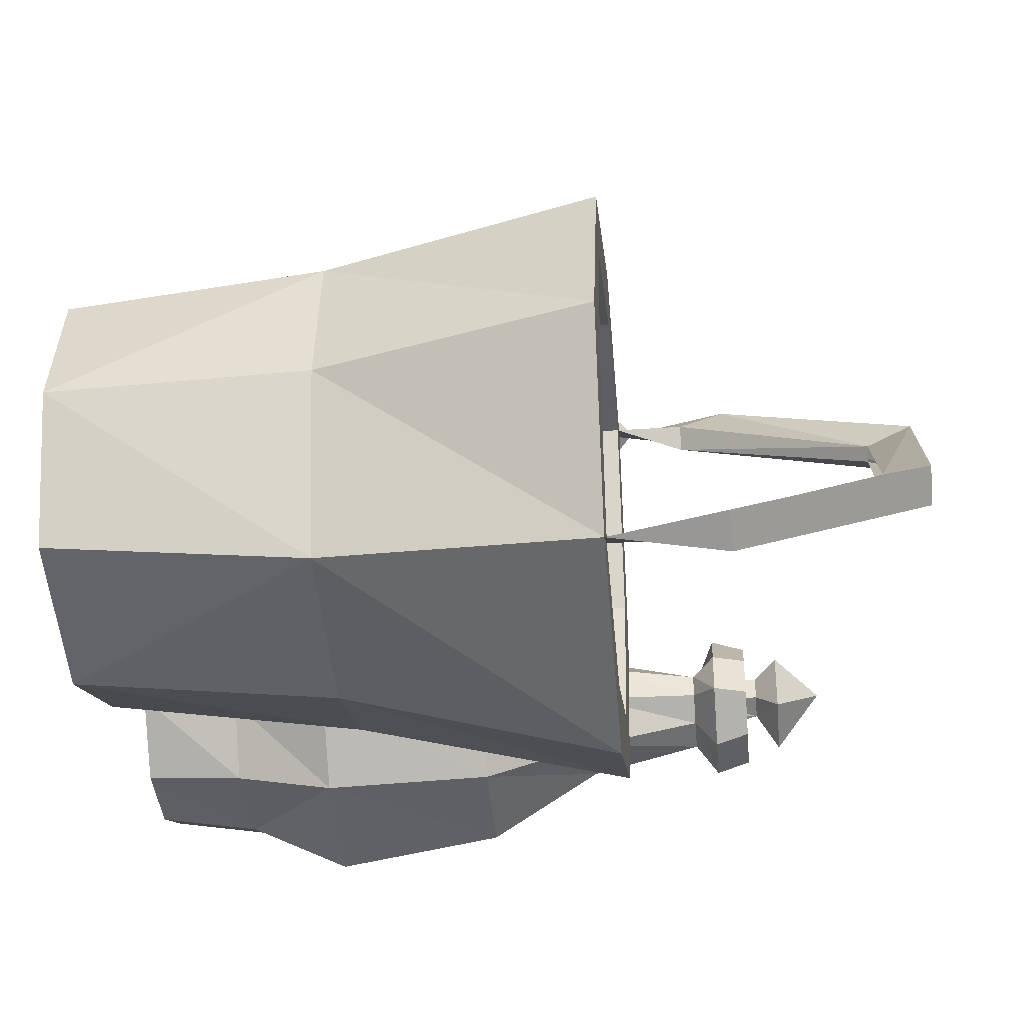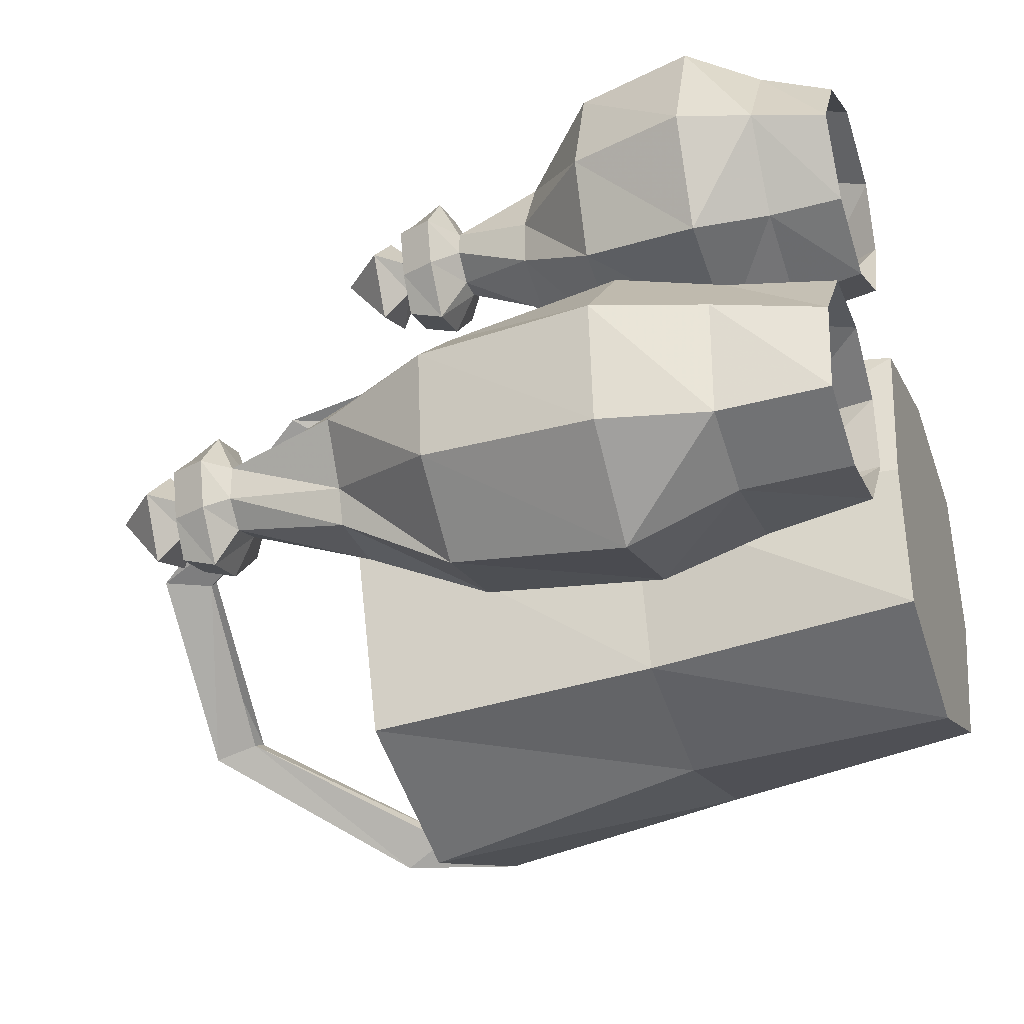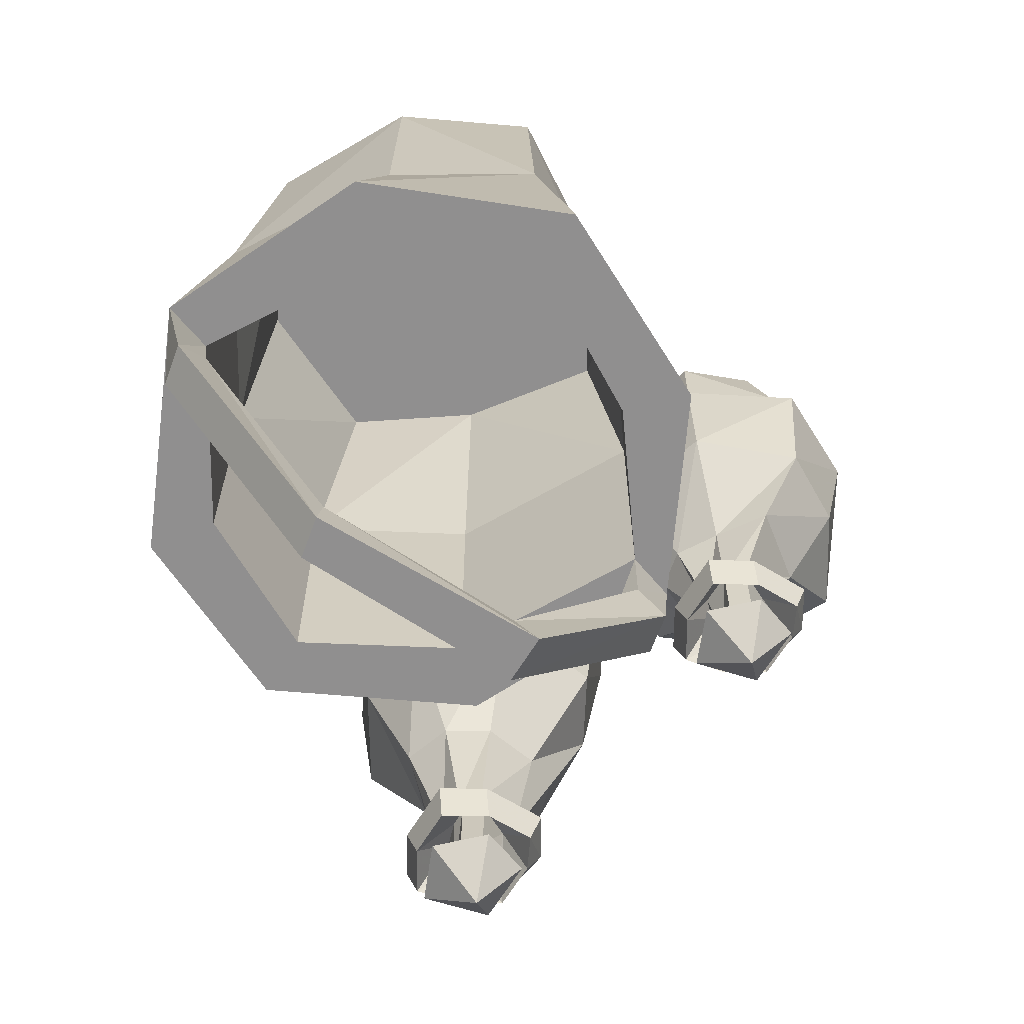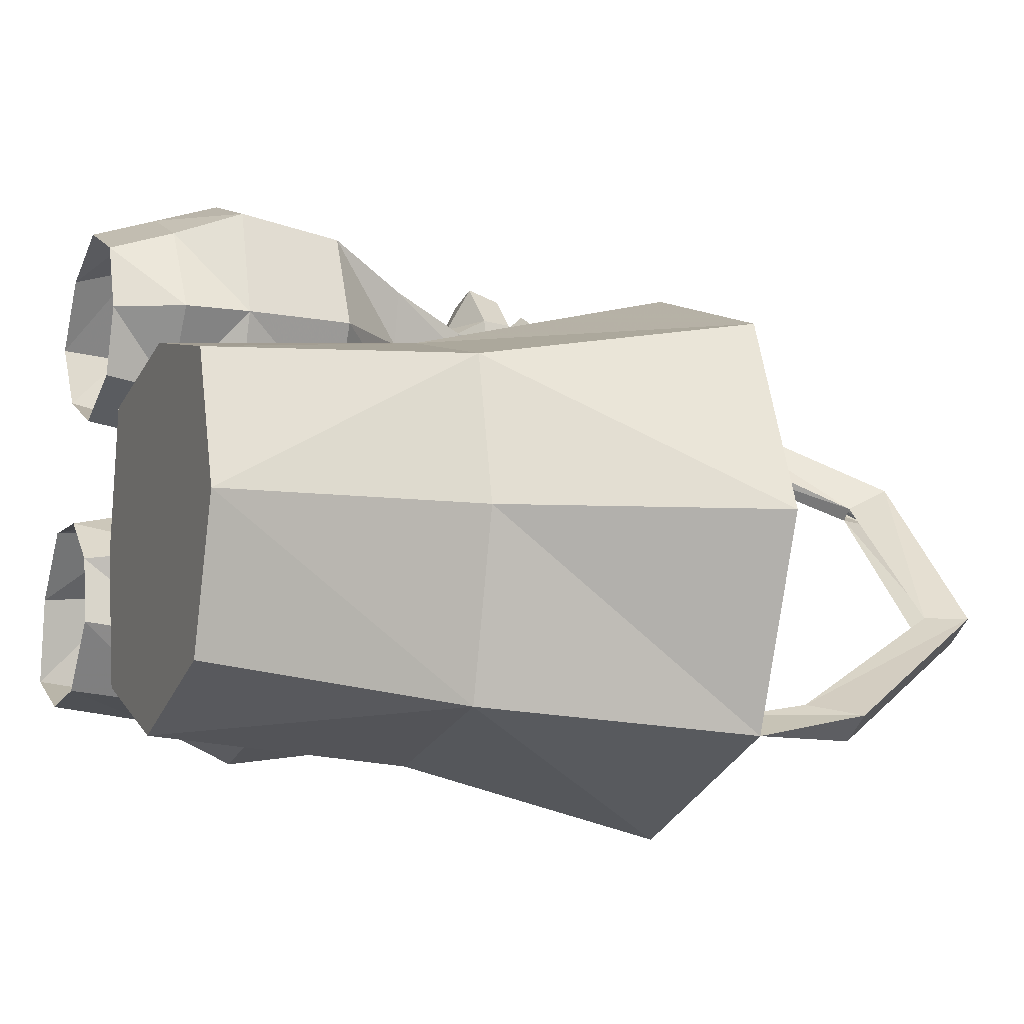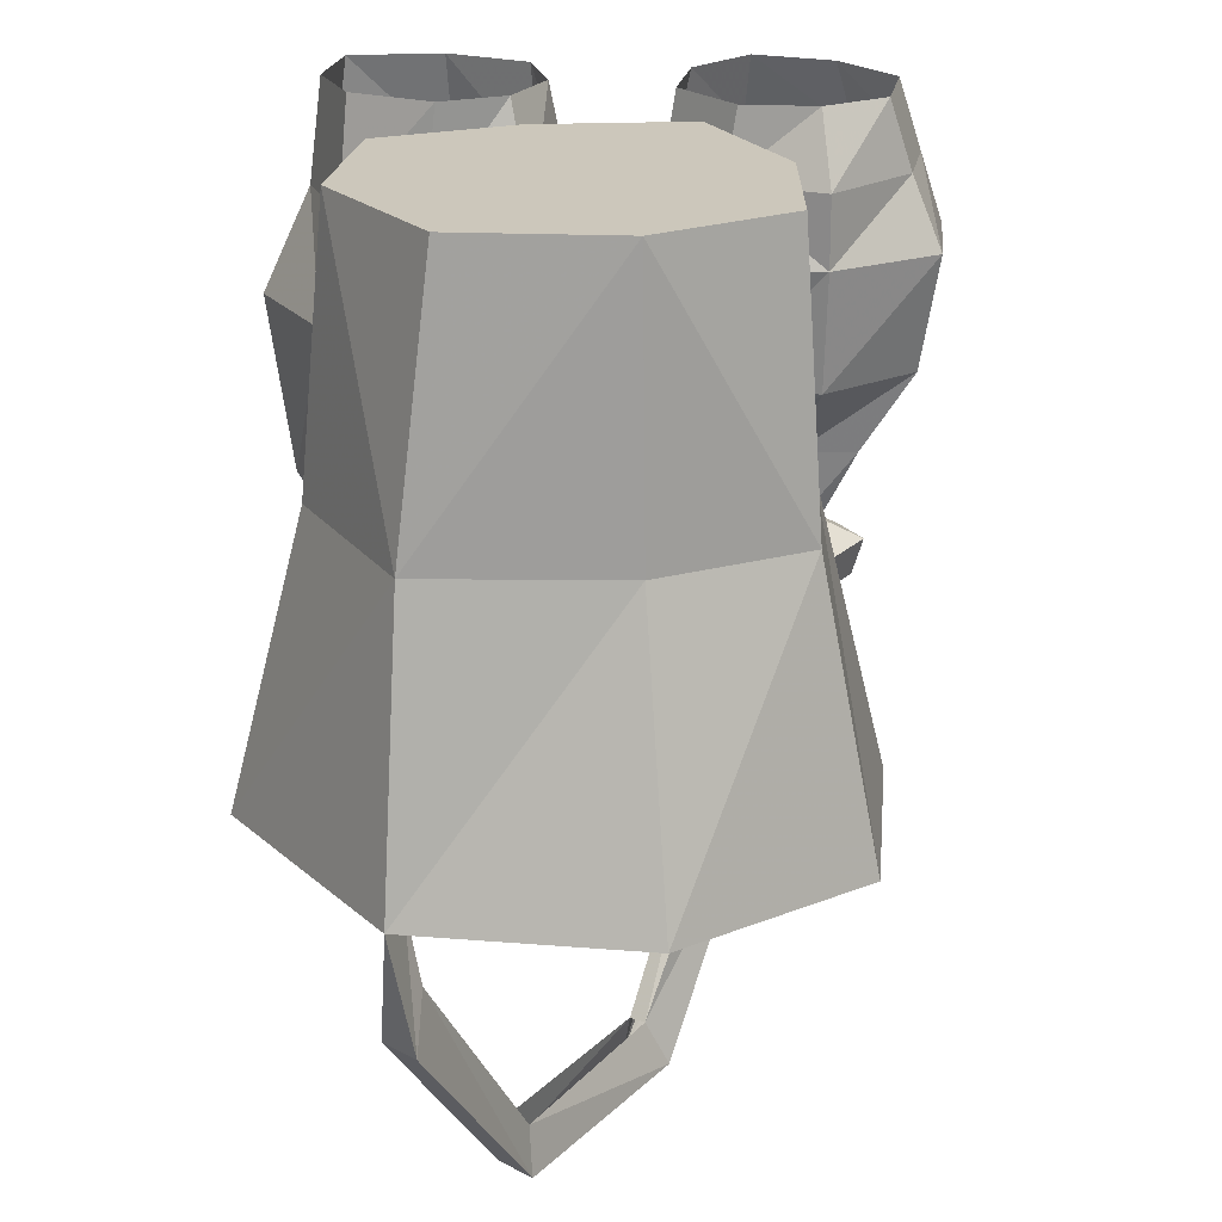
<metadata>
{"format":"obj","ext":"obj","renderer":"f3d","projection":"perspective","resolution":1024,"background":"white","views":[{"elev":-33.6,"azim":-84.7,"up":"+Z"},{"elev":-30.9,"azim":109.2,"up":"+Z"},{"elev":-65.4,"azim":-76.5,"up":"+Y"},{"elev":-9.0,"azim":-112.6,"up":"+Z"},{"elev":21.7,"azim":-103.0,"up":"+Y"}]}
</metadata>
<code>
v 0.02344 -0.09375 0.2656
v 0.09375 -0.09375 0.2891
v 0.09375 -0.04688 0.2734
v 0.03906 -0.04688 0.25
v 0 -0.09375 0.1875
v 0.007812 -0.1719 0.1875
v 0.03906 -0.1719 0.2578
v 0.09375 -0.1719 0.2734
v 0.1797 -0.09375 0.2656
v 0.1562 -0.04688 0.25
v 0.1484 0 0.2344
v 0.09375 0 0.2578
v 0.03906 0 0.2344
v 0 -0.04688 0.1875
v 0.03906 -0.04688 0.1328
v 0.02344 -0.09375 0.1172
v 0.03906 -0.1719 0.125
v 0.07031 -0.2266 0.1562
v 0.0625 -0.2266 0.1875
v 0.05469 -0.2266 0.2266
v 0.1094 -0.2266 0.2344
v 0.1641 -0.1719 0.2578
v 0.2109 -0.09375 0.1875
v 0.1953 -0.04688 0.1875
v 0.1797 0 0.1875
v 0.09375 -0.09375 0.09375
v 0.09375 -0.04688 0.1094
v 0.1562 -0.04688 0.1328
v 0.1797 -0.09375 0.1172
v 0.1641 -0.1719 0.125
v 0.09375 -0.1719 0.1016
v 0.09375 -0.2266 0.1406
v 0.1016 -0.2812 0.1719
v 0.08594 -0.2812 0.1719
v 0.07031 -0.2812 0.1875
v 0.07031 -0.2812 0.2031
v 0.09375 -0.2812 0.2109
v 0.1172 -0.2812 0.2031
v 0.1328 -0.2266 0.1875
v 0.1875 -0.1719 0.1875
v 0.1484 0 0.1406
v 0.1328 -0.2266 0.1562
v 0.1172 -0.2812 0.1875
v 0.1328 -0.2969 0.1719
v 0.1094 -0.2969 0.1406
v 0.07812 -0.3203 0.1562
v 0.1094 -0.3203 0.1484
v 0.1094 -0.3281 0.1953
v 0.09375 -0.3281 0.1797
v 0.05469 -0.3203 0.1797
v 0.04688 -0.2969 0.1797
v 0.07812 -0.2969 0.1484
v 0.125 -0.3203 0.1719
v 0.1328 -0.3203 0.2031
v 0.09375 -0.3281 0.2109
v 0.09375 -0.3438 0.2266
v 0.125 -0.3438 0.1953
v 0.1016 -0.3438 0.1562
v 0.0625 -0.3438 0.1719
v 0.07812 -0.3281 0.1875
v 0.0625 -0.3203 0.2109
v 0.05469 -0.2969 0.2109
v 0.02344 0 0.1875
v 0.03906 0 0.1406
v 0.09375 0 0.1172
v -0.1094 0 0.1328
v -0.2109 0 0.1094
v -0.2266 -0.1797 0.1172
v -0.1094 -0.1797 0.1484
v 0 0 0.1094
v 0 -0.1797 0.1328
v 0 0 -0.08594
v 0.01562 0 0.007812
v 0.03906 -0.1797 0
v 0.007812 -0.1797 -0.1094
v 0.03906 -0.3672 0
v 0 -0.3672 0.1328
v -0.1094 -0.3672 0.1953
v 0.03125 -0.3672 0.1484
v 0.08594 -0.3672 0
v -0.1016 0 -0.125
v -0.09375 -0.1797 -0.1406
v -0.2188 -0.1797 -0.1094
v -0.2109 0 -0.08594
v -0.2188 -0.3672 -0.1094
v -0.09375 -0.3672 -0.1406
v 0.03906 -0.3672 -0.1406
v -0.08594 -0.3672 -0.1875
v -0.25 -0.3672 -0.125
v -0.25 -0.1797 0.01562
v -0.2422 0 0.01562
v -0.25 -0.3672 0.01562
v -0.3047 -0.3672 0.01562
v 0.007812 -0.3672 -0.1094
v -0.1094 -0.3672 0.1484
v -0.25 -0.3672 0.1484
v -0.2266 -0.3672 0.1172
v 0 -0.4141 0.1328
v 0.007812 -0.4453 0.1484
v 0.03125 -0.4453 0.1328
v 0.007812 -0.4141 0.1172
v -0.0625 -0.5469 0.0625
v -0.0625 -0.5781 0.07812
v -0.03906 -0.5781 0.05469
v -0.05469 -0.5469 0.05469
v -0.25 -0.4453 -0.1094
v -0.2266 -0.4141 -0.1016
v -0.2266 -0.4453 -0.125
v -0.1719 -0.5781 -0.03125
v -0.1641 -0.5469 -0.03125
v -0.1484 -0.5469 -0.03906
v -0.2188 -0.4141 -0.1094
v -0.1484 -0.5781 -0.04688
v 0.1328 -0.1406 0.08594
v 0.2031 -0.1406 0.07031
v 0.1953 -0.07031 0.05469
v 0.1406 -0.07031 0.0625
v 0.07031 -0.1406 0.02344
v 0.07812 -0.2578 0.02344
v 0.1406 -0.2578 0.07031
v 0.1953 -0.2578 0.05469
v 0.2656 -0.1406 0.007812
v 0.2422 -0.07031 0.007812
v 0.2266 0 0
v 0.1875 0 0.04688
v 0.1328 0 0.04688
v 0.07031 -0.07031 0.02344
v 0.08594 -0.07031 -0.03906
v 0.0625 -0.1406 -0.04688
v 0.07812 -0.2578 -0.04688
v 0.1172 -0.3359 -0.03125
v 0.125 -0.3359 0
v 0.1562 -0.3359 0.02344
v 0.1797 -0.3359 0.03125
v 0.25 -0.2578 0.007812
v 0.2578 -0.1406 -0.07031
v 0.2422 -0.07031 -0.07031
v 0.2344 0 -0.0625
v 0.1094 -0.1406 -0.1016
v 0.1172 -0.07031 -0.08594
v 0.1875 -0.07031 -0.09375
v 0.1953 -0.1406 -0.125
v 0.1875 -0.2578 -0.1094
v 0.1172 -0.2578 -0.09375
v 0.1328 -0.3359 -0.0625
v 0.1484 -0.4141 -0.03906
v 0.1328 -0.4141 -0.02344
v 0.1328 -0.4141 -0.007812
v 0.1641 -0.4141 0.007812
v 0.2109 -0.3359 0
v 0.2422 -0.2578 -0.0625
v 0.1797 0 -0.08594
v 0.1875 -0.3359 -0.03906
v 0.1797 -0.3359 -0.0625
v 0.1719 -0.4141 -0.04688
v 0.1719 -0.4297 -0.07031
v 0.1406 -0.4297 -0.0625
v 0.1094 -0.4297 -0.03125
v 0.1172 -0.4297 0
v 0.1641 -0.4141 0
v 0.1484 -0.4297 0.03125
v 0.1797 -0.4297 0.02344
v 0.1875 -0.4141 -0.007812
v 0.2031 -0.4297 -0.007812
v 0.1875 -0.4141 -0.03125
v 0.09375 0 0.01562
v 0.08594 0 -0.03125
v 0.125 0 -0.07812
v 0.1953 -0.4297 -0.03906
v 0.1875 -0.4531 -0.03906
v 0.1719 -0.4531 -0.0625
v 0.1406 -0.4531 -0.05469
v 0.1172 -0.4531 -0.03125
v 0.125 -0.4531 0
v 0.1484 -0.4531 0.02344
v 0.1719 -0.4531 0.01562
v 0.1953 -0.4531 -0.007812
v 0.1797 -0.4141 -0.02344
v 0.1641 -0.4141 -0.03906
v 0.1484 -0.4141 -0.03125
v 0.1406 -0.4141 -0.02344
v 0.1406 -0.4141 -0.007812
v 0.1562 -0.4609 0
v 0.1719 -0.4609 -0.01562
v 0.1562 -0.4609 -0.03125
v 0.1406 -0.4609 -0.02344
v 0.1406 -0.4609 -0.007812
v 0.125 -0.4766 0
v 0.1562 -0.4766 0.01562
v 0.1875 -0.4766 -0.01562
v 0.1641 -0.4766 -0.05469
v 0.125 -0.4766 -0.03906
v 0.1562 -0.5078 -0.01562
v 0.1172 -0.2969 0.2344
v 0.08594 -0.2969 0.2422
v 0.08594 -0.3203 0.2344
v 0.1094 -0.3203 0.2266
v 0.1406 -0.2969 0.2031
v 0.07812 -0.3281 0.2031
v 0.0625 -0.3438 0.2109
v 0.09375 -0.375 0.1953
f 1 2 3
f 1 3 4
f 1 4 5
f 1 5 6
f 1 6 7
f 1 7 2
f 2 7 8
f 2 8 9
f 2 9 3
f 3 9 10
f 4 14 5
f 5 14 15
f 5 15 16
f 5 16 17
f 5 17 6
f 8 22 9
f 9 22 23
f 9 23 24
f 9 24 10
f 26 16 15
f 26 15 27
f 26 27 28
f 26 28 29
f 26 29 30
f 26 30 31
f 26 31 16
f 16 31 17
f 18 32 33
f 18 33 34
f 18 34 19
f 19 34 35
f 19 35 20
f 20 35 36
f 20 36 21
f 21 36 37
f 21 37 38
f 21 38 39
f 22 40 23
f 23 40 29
f 23 29 24
f 24 29 28
f 40 30 29
f 32 42 33
f 33 42 43
f 38 43 39
f 39 43 42
f 114 115 116
f 114 116 117
f 114 117 118
f 114 118 119
f 114 119 120
f 114 120 115
f 115 120 121
f 115 121 122
f 115 122 116
f 116 122 123
f 117 127 118
f 118 127 128
f 118 128 129
f 118 129 130
f 118 130 119
f 121 135 122
f 122 135 136
f 122 136 137
f 122 137 123
f 139 129 128
f 139 128 140
f 139 140 141
f 139 141 142
f 139 142 143
f 139 143 144
f 139 144 129
f 129 144 130
f 131 145 146
f 131 146 147
f 131 147 132
f 132 147 148
f 132 148 133
f 133 148 149
f 133 149 134
f 134 149 150
f 135 151 136
f 136 151 142
f 136 142 137
f 137 142 141
f 151 143 142
f 145 154 155
f 145 155 146
f 163 165 153
f 163 153 150
f 163 150 149
f 165 155 154
f 165 154 153
f 3 10 11
f 3 11 12
f 3 12 4
f 4 12 13
f 4 13 14
f 10 24 25
f 10 25 11
f 24 28 41
f 24 41 25
f 13 63 14
f 14 63 15
f 15 63 64
f 15 64 27
f 27 64 65
f 27 65 28
f 28 65 41
f 6 17 18
f 6 18 19
f 6 19 7
f 7 19 20
f 7 20 8
f 8 20 21
f 8 21 22
f 17 31 32
f 17 32 18
f 21 39 40
f 21 40 22
f 30 40 39
f 30 39 42
f 30 42 31
f 31 42 32
f 33 43 44
f 33 44 45
f 33 45 34
f 33 34 46
f 33 46 47
f 33 47 43
f 34 35 50
f 34 50 46
f 46 50 51
f 46 51 52
f 46 52 47
f 47 52 45
f 47 45 53
f 47 53 43
f 43 53 54
f 43 54 37
f 35 36 61
f 35 61 50
f 50 61 62
f 50 62 51
f 51 62 36
f 51 36 35
f 51 35 52
f 52 35 34
f 52 34 45
f 194 37 195
f 194 195 196
f 194 196 197
f 194 197 198
f 194 198 38
f 194 38 37
f 62 195 37
f 62 37 36
f 36 37 196
f 36 196 61
f 61 196 195
f 61 195 62
f 198 44 43
f 198 43 38
f 54 53 44
f 54 44 198
f 54 198 197
f 54 197 37
f 37 197 196
f 53 45 44
f 33 43 48
f 33 48 49
f 33 49 34
f 34 49 35
f 43 37 55
f 43 55 48
f 49 60 35
f 35 60 36
f 178 160 183
f 178 183 184
f 178 184 179
f 179 184 185
f 179 185 180
f 180 185 181
f 181 185 186
f 181 186 182
f 182 186 187
f 182 187 160
f 160 187 183
f 199 55 37
f 199 37 36
f 199 36 60
f 48 55 56
f 48 56 57
f 48 57 49
f 49 57 58
f 49 58 59
f 49 59 60
f 183 187 188
f 183 188 189
f 183 189 184
f 184 189 190
f 184 190 185
f 185 190 191
f 185 191 192
f 185 192 186
f 186 192 187
f 187 192 188
f 199 60 59
f 199 59 200
f 199 200 55
f 55 200 56
f 66 67 68
f 66 68 69
f 66 69 70
f 70 71 74
f 70 74 73
f 73 74 72
f 71 69 78
f 71 78 79
f 71 79 74
f 74 79 80
f 74 80 75
f 74 75 72
f 72 75 81
f 75 82 81
f 81 82 83
f 81 83 84
f 82 75 87
f 82 87 88
f 82 88 83
f 83 88 89
f 83 89 90
f 83 90 91
f 83 91 84
f 69 68 96
f 69 96 78
f 70 69 71
f 75 80 87
f 68 90 93
f 68 93 96
f 67 91 90
f 67 90 68
f 79 99 100
f 79 100 77
f 77 100 101
f 77 101 98
f 98 101 102
f 99 103 104
f 99 104 100
f 100 104 101
f 101 104 105
f 101 105 102
f 89 93 90
f 106 89 108
f 106 108 109
f 107 110 111
f 107 111 112
f 107 112 85
f 85 112 89
f 89 112 108
f 108 112 111
f 108 111 113
f 108 113 109
f 109 113 103
f 113 111 105
f 113 105 104
f 113 104 103
f 66 70 71
f 66 71 69
f 66 69 67
f 66 67 72
f 66 72 73
f 66 73 70
f 70 73 71
f 73 72 75
f 73 75 74
f 73 74 71
f 71 74 76
f 71 76 77
f 71 77 69
f 72 81 82
f 72 82 75
f 81 84 82
f 82 84 83
f 82 83 85
f 82 85 86
f 82 86 75
f 83 84 90
f 83 90 92
f 83 92 85
f 86 94 75
f 75 94 74
f 74 94 76
f 77 95 69
f 69 95 68
f 68 95 97
f 68 97 90
f 97 92 90
f 69 68 67
f 67 68 91
f 68 90 91
f 91 90 84
f 91 84 81
f 91 81 72
f 91 72 67
f 85 92 93
f 85 93 89
f 85 89 86
f 86 89 88
f 86 88 94
f 76 94 87
f 76 87 80
f 76 80 77
f 77 80 79
f 77 79 95
f 78 96 97
f 78 97 95
f 78 95 79
f 96 93 92
f 96 92 97
f 79 77 98
f 79 98 99
f 98 102 99
f 99 102 103
f 94 88 87
f 106 107 85
f 106 85 89
f 106 109 107
f 107 109 110
f 109 103 110
f 110 103 102
f 116 123 124
f 116 124 125
f 116 125 117
f 117 125 126
f 117 126 127
f 123 137 138
f 123 138 124
f 137 141 152
f 137 152 138
f 126 166 127
f 127 166 128
f 128 166 167
f 128 167 140
f 140 167 168
f 140 168 141
f 141 168 152
f 119 130 131
f 119 131 132
f 119 132 120
f 120 132 133
f 120 133 121
f 121 133 134
f 121 134 135
f 130 144 145
f 130 145 131
f 134 150 135
f 135 150 151
f 143 151 153
f 143 153 154
f 143 154 144
f 144 154 145
f 146 155 156
f 146 156 157
f 146 157 147
f 147 157 158
f 147 158 148
f 148 158 159
f 148 159 160
f 160 159 161
f 160 161 162
f 160 162 163
f 163 162 164
f 163 164 165
f 150 153 151
f 164 169 165
f 165 169 155
f 155 169 156
f 156 169 170
f 156 170 171
f 156 171 157
f 157 171 172
f 157 172 158
f 158 172 173
f 158 173 159
f 159 173 174
f 159 174 161
f 161 174 175
f 161 175 162
f 162 175 176
f 162 176 164
f 164 176 177
f 164 177 169
f 169 177 170
f 170 177 178
f 170 178 171
f 171 178 179
f 171 179 172
f 172 179 180
f 172 180 173
f 173 180 181
f 173 181 174
f 174 181 182
f 174 182 175
f 175 182 160
f 175 160 176
f 176 160 177
f 177 160 178
f 188 192 193
f 188 193 189
f 189 193 190
f 190 193 191
f 191 193 192
f 56 200 201
f 56 201 57
f 57 201 58
f 58 201 59
f 59 201 200

</code>
